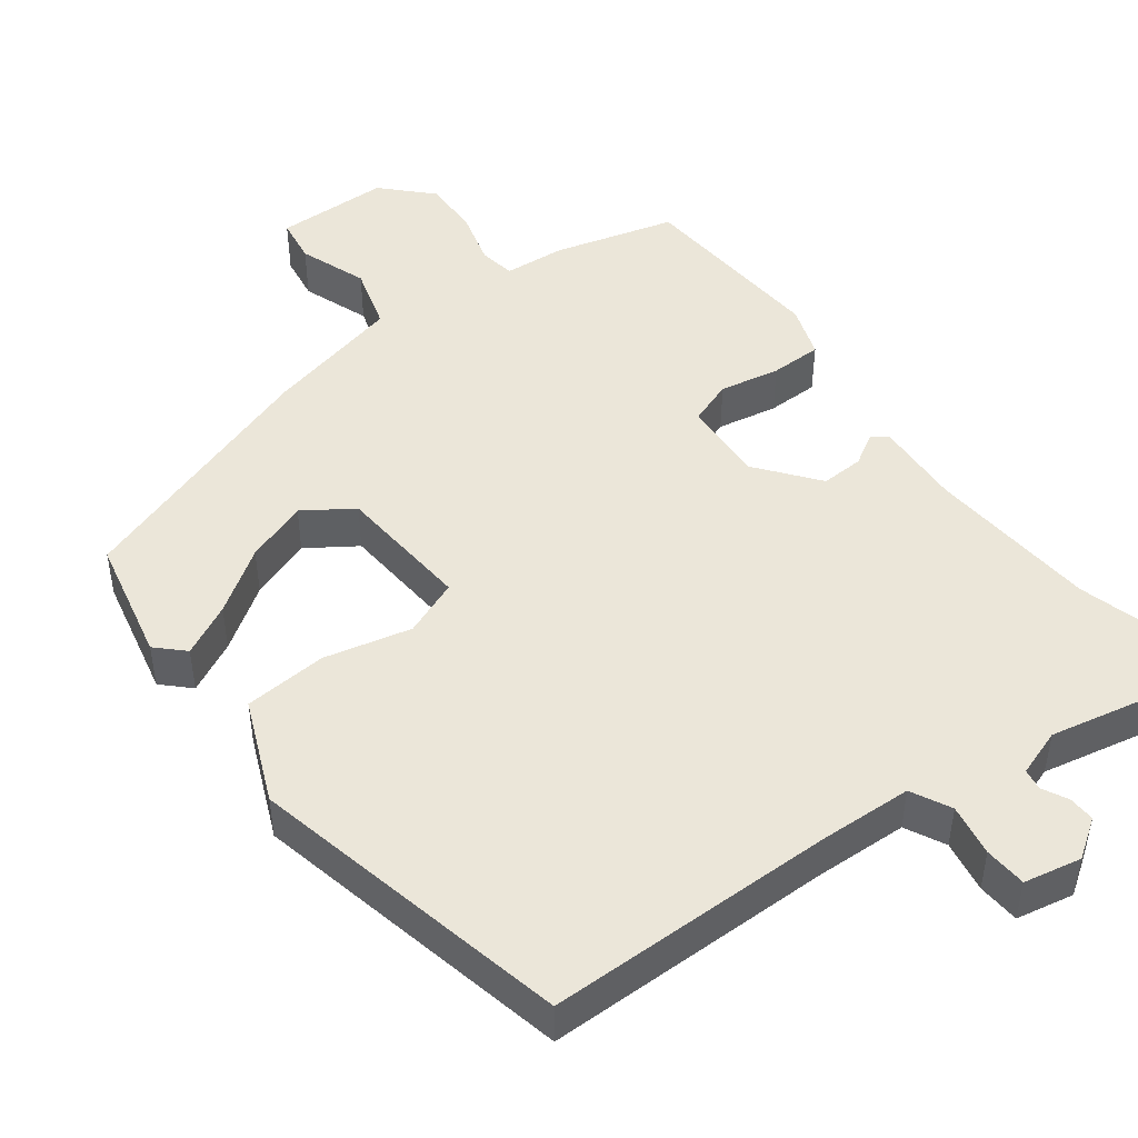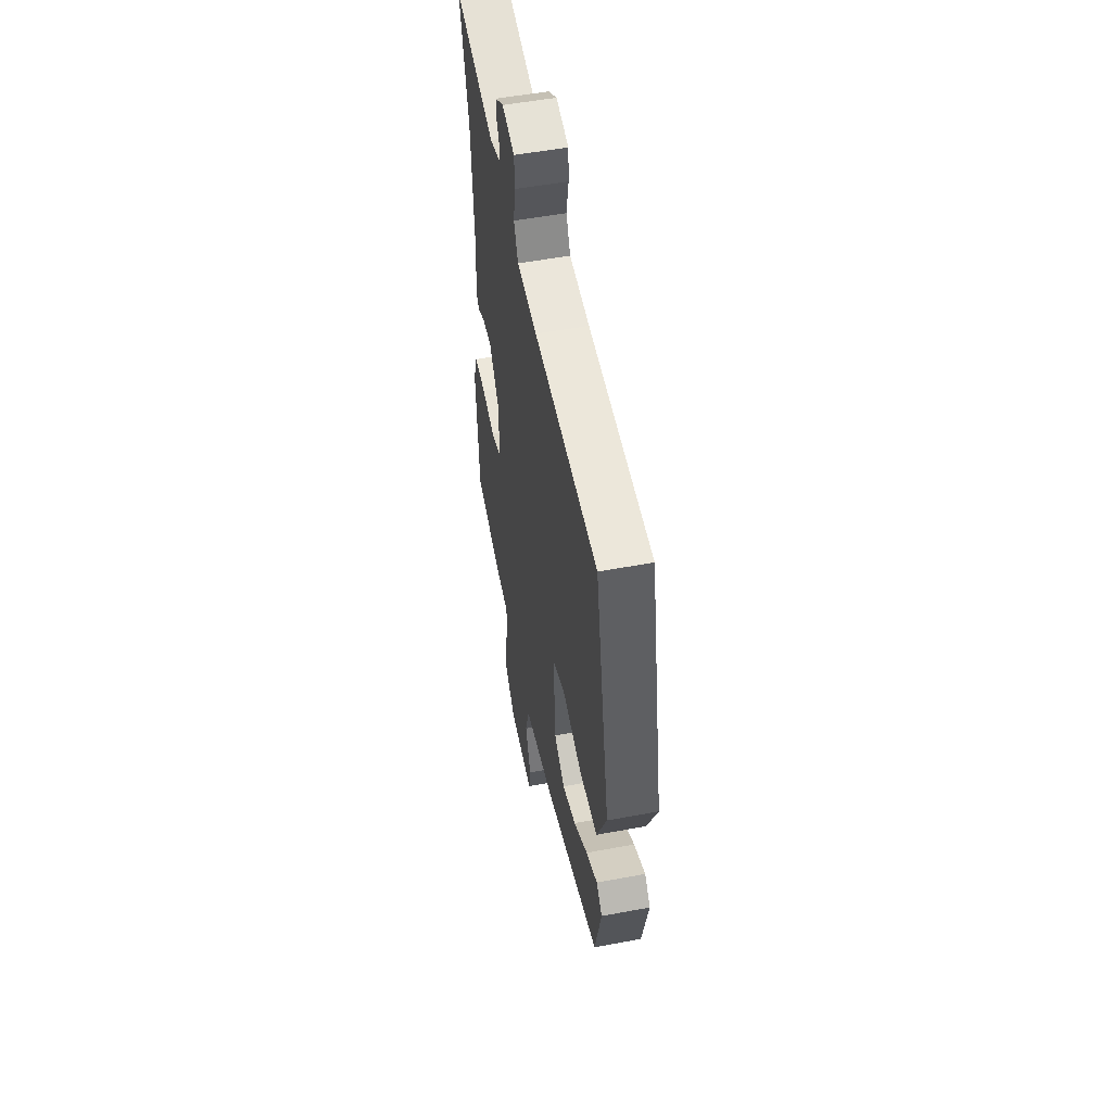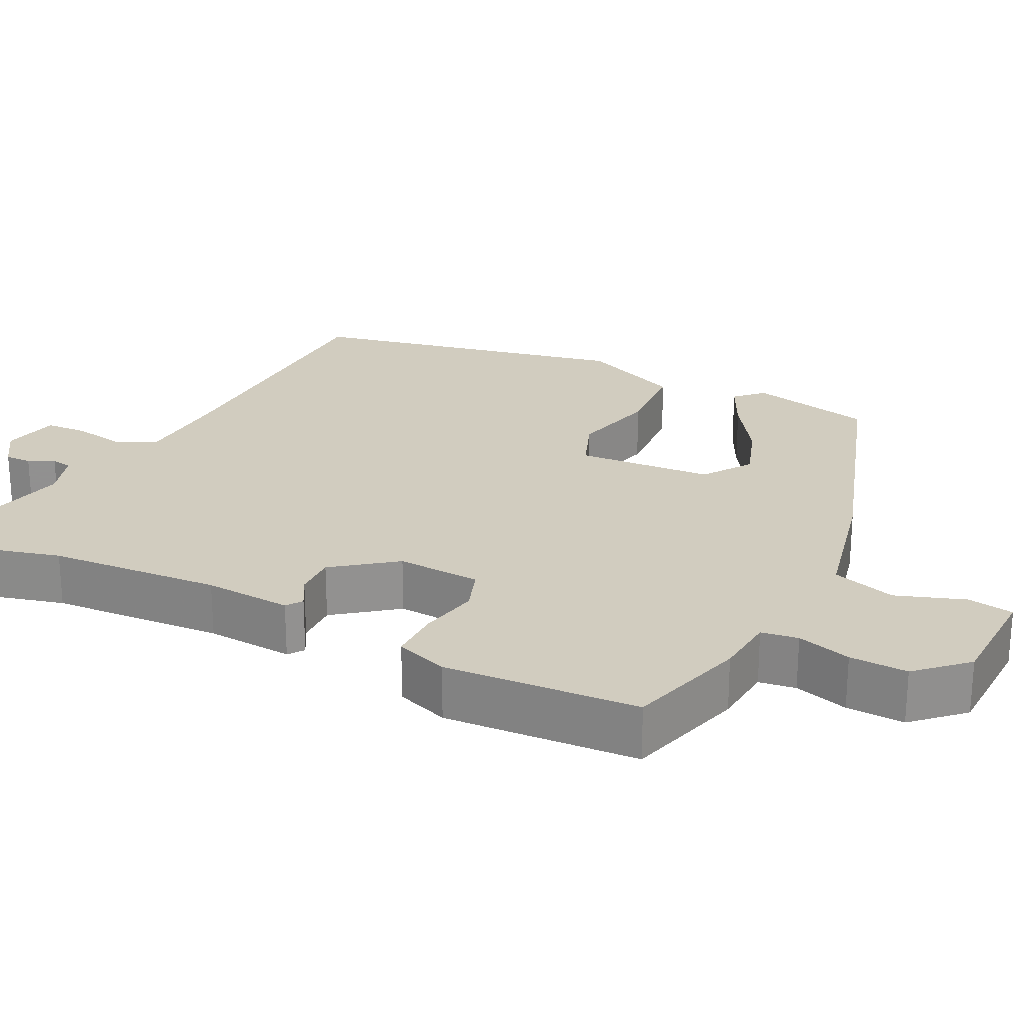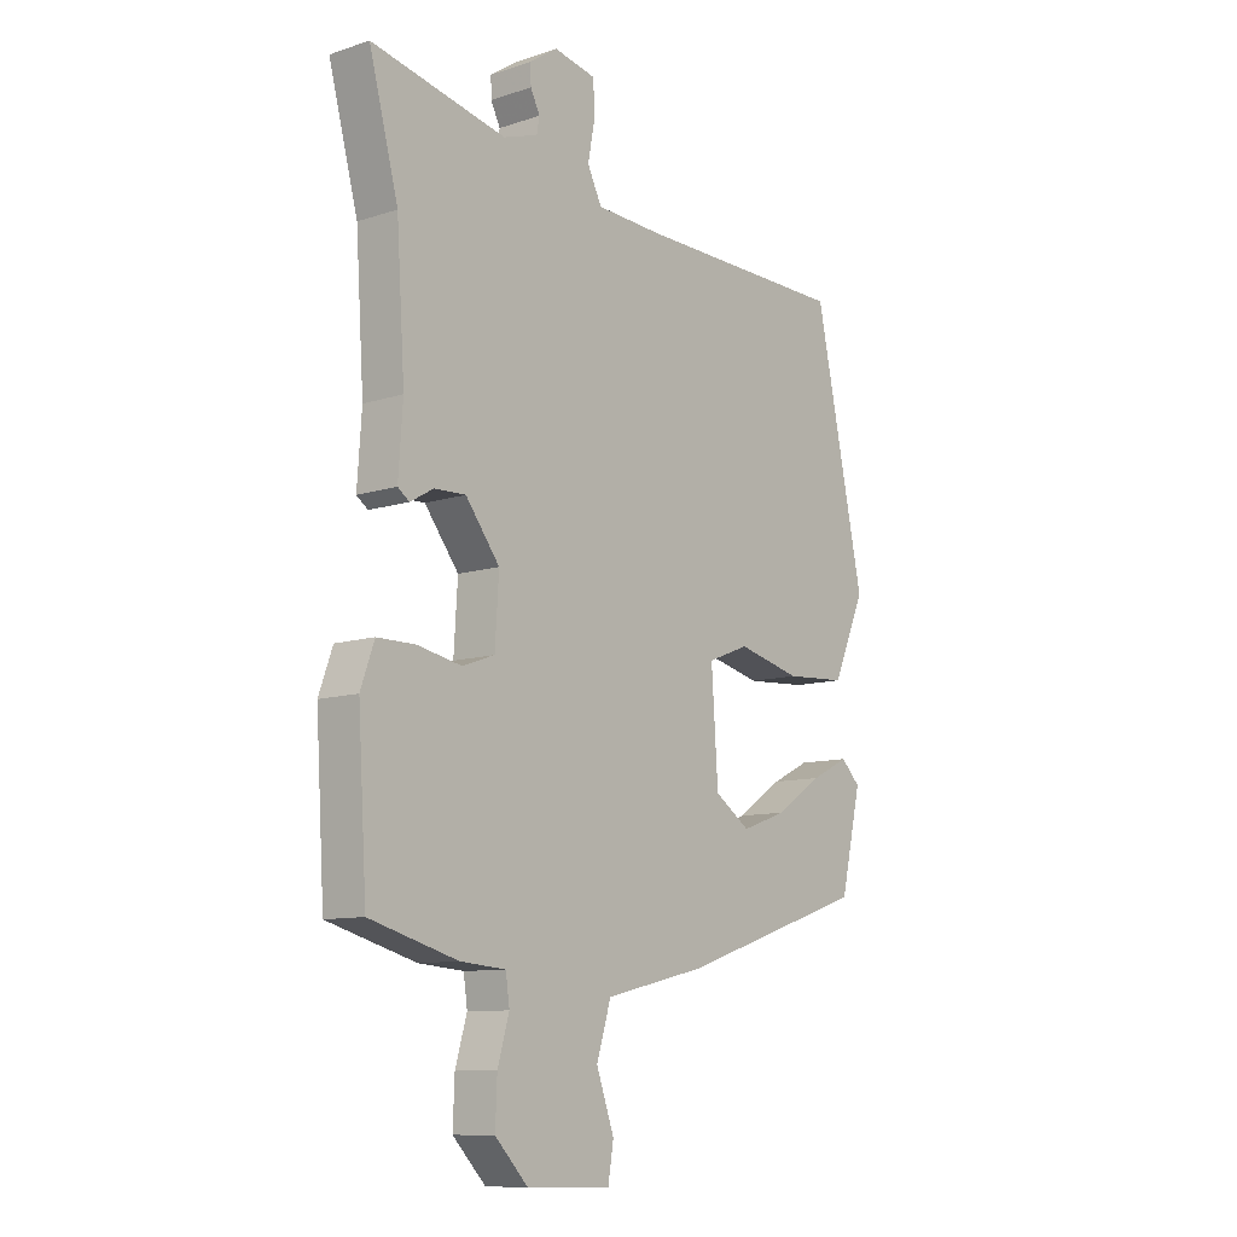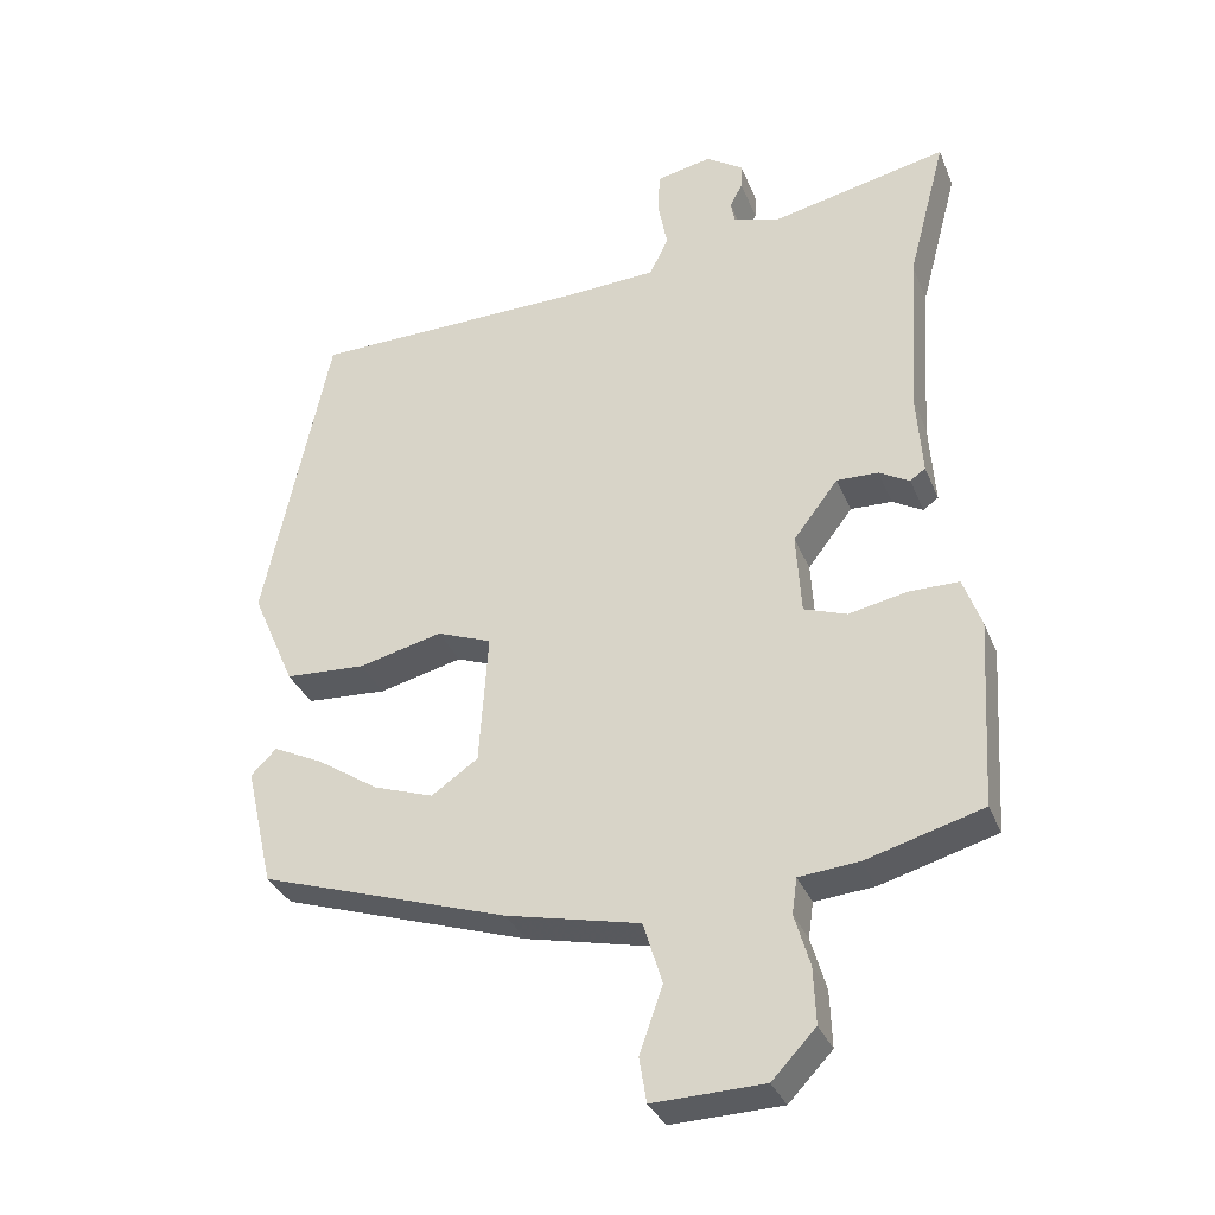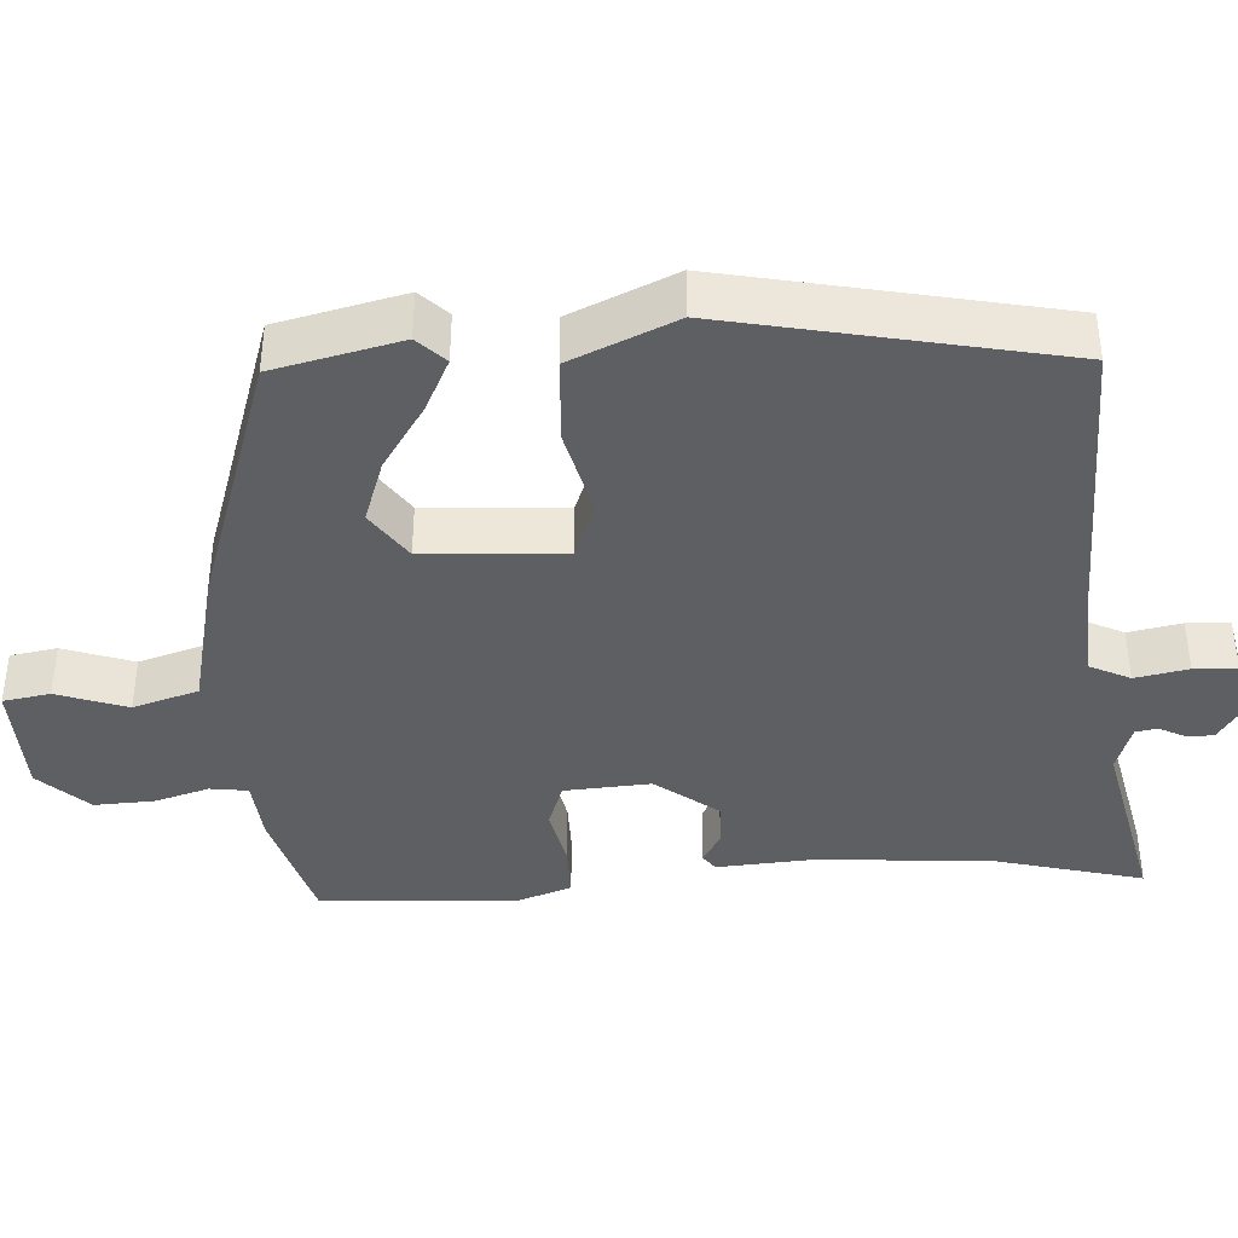
<metadata>
{"format":"obj","ext":"obj","renderer":"f3d","projection":"perspective","resolution":1024,"background":"white","views":[{"elev":47.2,"azim":-37.4,"up":"+Y"},{"elev":52.9,"azim":-101.3,"up":"+Z"},{"elev":24.2,"azim":116.6,"up":"+Y"},{"elev":-10.1,"azim":129.6,"up":"+Z"},{"elev":-33.5,"azim":20.1,"up":"+Z"},{"elev":-40.0,"azim":-86.3,"up":"+Y"}]}
</metadata>
<code>
v 0.526 0.07 0.599
v 0.473 0.07 0.398
v 0.458 0.07 0.169
v 0.466 0.07 0.053
v 0.445 0.07 0.038
v 0.403 0.07 0.062
v 0.346 0.07 0.064
v 0.284 0.07 -0.017
v 0.291 0.07 -0.129
v 0.35 0.07 -0.15
v 0.43 0.07 -0.134
v 0.499 0.07 -0.134
v 0.524 0.07 -0.204
v 0.508 0.07 -0.462
v 0.348 0.07 -0.507
v 0.266 0.07 -0.514
v 0.259 0.07 -0.563
v 0.28 0.07 -0.635
v 0.283 0.07 -0.712
v 0.223 0.07 -0.775
v 0.071 0.07 -0.779
v 0.061 0.07 -0.718
v 0.093 0.07 -0.627
v 0.067 0.07 -0.542
v -0.116 0.07 -0.5
v -0.458 0.07 -0.387
v -0.496 0.07 -0.222
v -0.461 0.07 -0.187
v -0.392 0.07 -0.221
v -0.308 0.07 -0.277
v -0.225 0.07 -0.306
v -0.161 0.07 -0.262
v -0.149 0.07 -0.081
v -0.224 0.07 -0.052
v -0.339 0.07 -0.08
v -0.45 0.07 -0.073
v -0.509 0.07 0.063
v -0.419 0.07 0.492
v -0.034 0.07 0.498
v 0.088 0.07 0.504
v 0.114 0.07 0.557
v 0.101 0.07 0.626
v 0.104 0.07 0.682
v 0.18 0.07 0.698
v 0.231 0.07 0.664
v 0.23 0.07 0.629
v 0.213 0.07 0.595
v 0.218 0.07 0.567
v 0.281 0.07 0.546
v 0.526 0 0.599
v 0.473 0 0.398
v 0.458 0 0.169
v 0.466 0 0.053
v 0.445 0 0.038
v 0.403 0 0.062
v 0.346 0 0.064
v 0.284 0 -0.017
v 0.291 0 -0.129
v 0.35 0 -0.15
v 0.43 0 -0.134
v 0.499 0 -0.134
v 0.524 0 -0.204
v 0.508 0 -0.462
v 0.348 0 -0.507
v 0.266 0 -0.514
v 0.259 0 -0.563
v 0.28 0 -0.635
v 0.283 0 -0.712
v 0.223 0 -0.775
v 0.071 0 -0.779
v 0.061 0 -0.718
v 0.093 0 -0.627
v 0.067 0 -0.542
v -0.116 0 -0.5
v -0.458 0 -0.387
v -0.496 0 -0.222
v -0.461 0 -0.187
v -0.392 0 -0.221
v -0.308 0 -0.277
v -0.225 0 -0.306
v -0.161 0 -0.262
v -0.149 0 -0.081
v -0.224 0 -0.052
v -0.339 0 -0.08
v -0.45 0 -0.073
v -0.509 0 0.063
v -0.419 0 0.492
v -0.034 0 0.498
v 0.088 0 0.504
v 0.114 0 0.557
v 0.101 0 0.626
v 0.104 0 0.682
v 0.18 0 0.698
v 0.231 0 0.664
v 0.23 0 0.629
v 0.213 0 0.595
v 0.218 0 0.567
v 0.281 0 0.546
f 44 45 46 47
f 44 47 48
f 41 42 43 44
f 41 44 48
f 40 41 48 49
f 36 37 38 39
f 34 35 36 39
f 33 34 39 40
f 32 33 40 49
f 27 28 29 30
f 27 30 31
f 24 25 26 27
f 24 27 31
f 20 21 22 23
f 20 23 24
f 17 18 19 20
f 16 17 20 24
f 13 14 15 16
f 10 11 12 13
f 10 13 16 24
f 3 4 5 6
f 2 3 6 7
f 32 49 1 2
f 10 24 31 32
f 9 10 32
f 8 9 32
f 2 7 8 32
f 96 95 94 93
f 97 96 93
f 93 92 91 90
f 97 93 90
f 98 97 90 89
f 88 87 86 85
f 88 85 84 83
f 89 88 83 82
f 98 89 82 81
f 79 78 77 76
f 80 79 76
f 76 75 74 73
f 80 76 73
f 72 71 70 69
f 73 72 69
f 69 68 67 66
f 73 69 66 65
f 65 64 63 62
f 62 61 60 59
f 73 65 62 59
f 55 54 53 52
f 56 55 52 51
f 51 50 98 81
f 81 80 73 59
f 81 59 58
f 81 58 57
f 81 57 56 51
f 1 50 51 2
f 2 51 52 3
f 3 52 53 4
f 4 53 54 5
f 5 54 55 6
f 6 55 56 7
f 7 56 57 8
f 8 57 58 9
f 9 58 59 10
f 10 59 60 11
f 11 60 61 12
f 12 61 62 13
f 13 62 63 14
f 14 63 64 15
f 15 64 65 16
f 16 65 66 17
f 17 66 67 18
f 18 67 68 19
f 19 68 69 20
f 20 69 70 21
f 21 70 71 22
f 22 71 72 23
f 23 72 73 24
f 24 73 74 25
f 25 74 75 26
f 26 75 76 27
f 27 76 77 28
f 28 77 78 29
f 29 78 79 30
f 30 79 80 31
f 31 80 81 32
f 32 81 82 33
f 33 82 83 34
f 34 83 84 35
f 35 84 85 36
f 36 85 86 37
f 37 86 87 38
f 38 87 88 39
f 39 88 89 40
f 40 89 90 41
f 41 90 91 42
f 42 91 92 43
f 43 92 93 44
f 44 93 94 45
f 45 94 95 46
f 46 95 96 47
f 47 96 97 48
f 48 97 98 49
f 49 98 50 1

</code>
